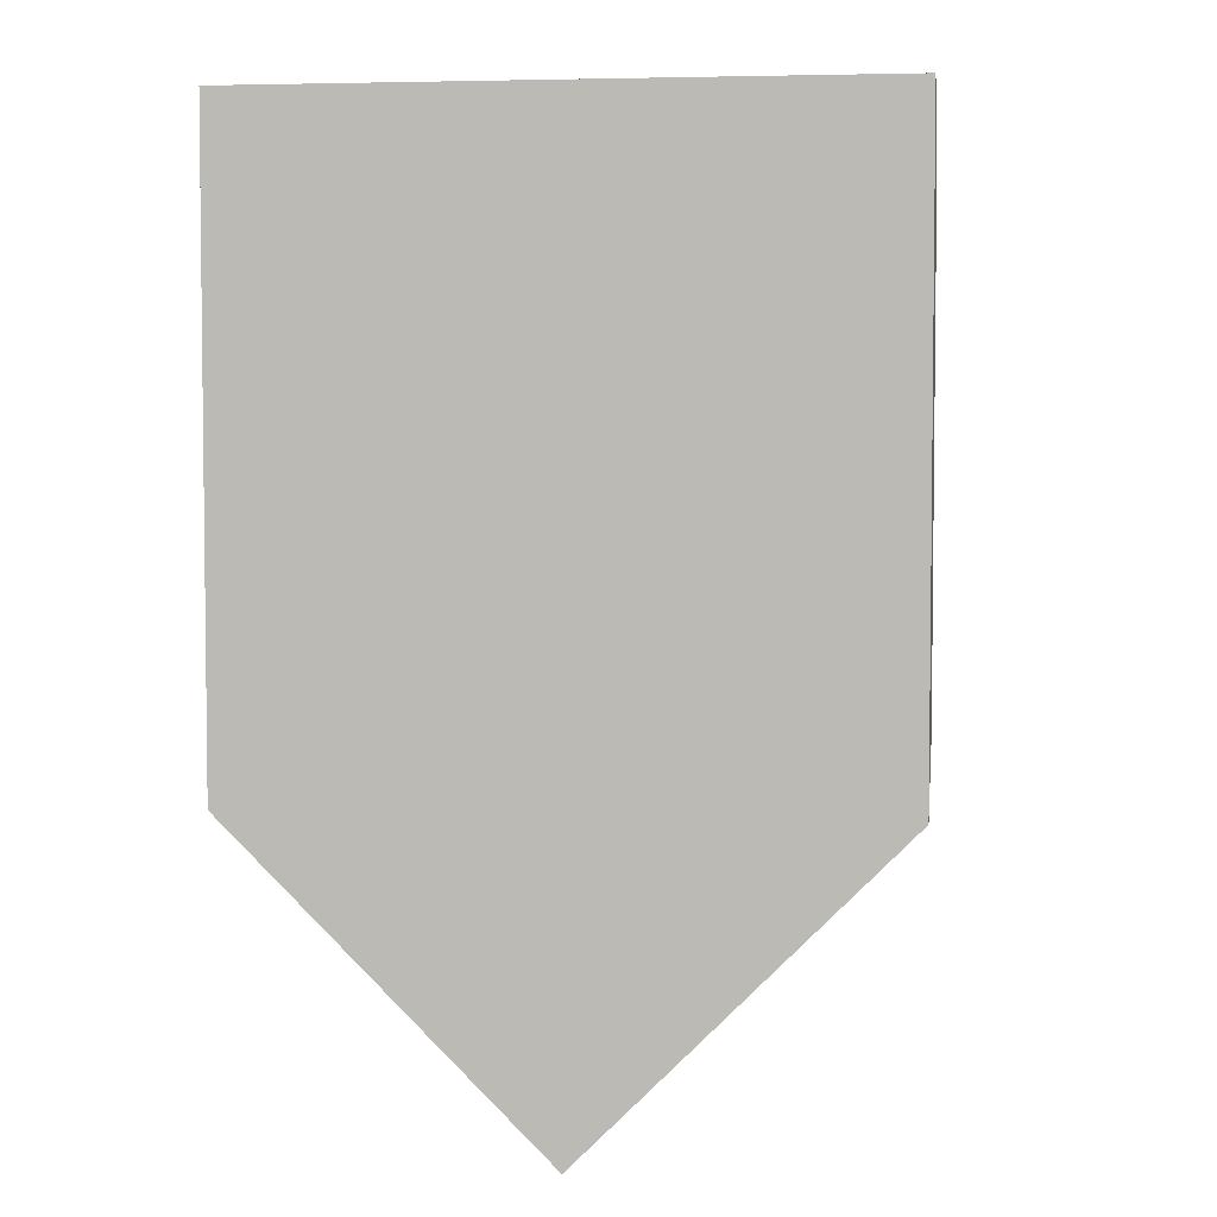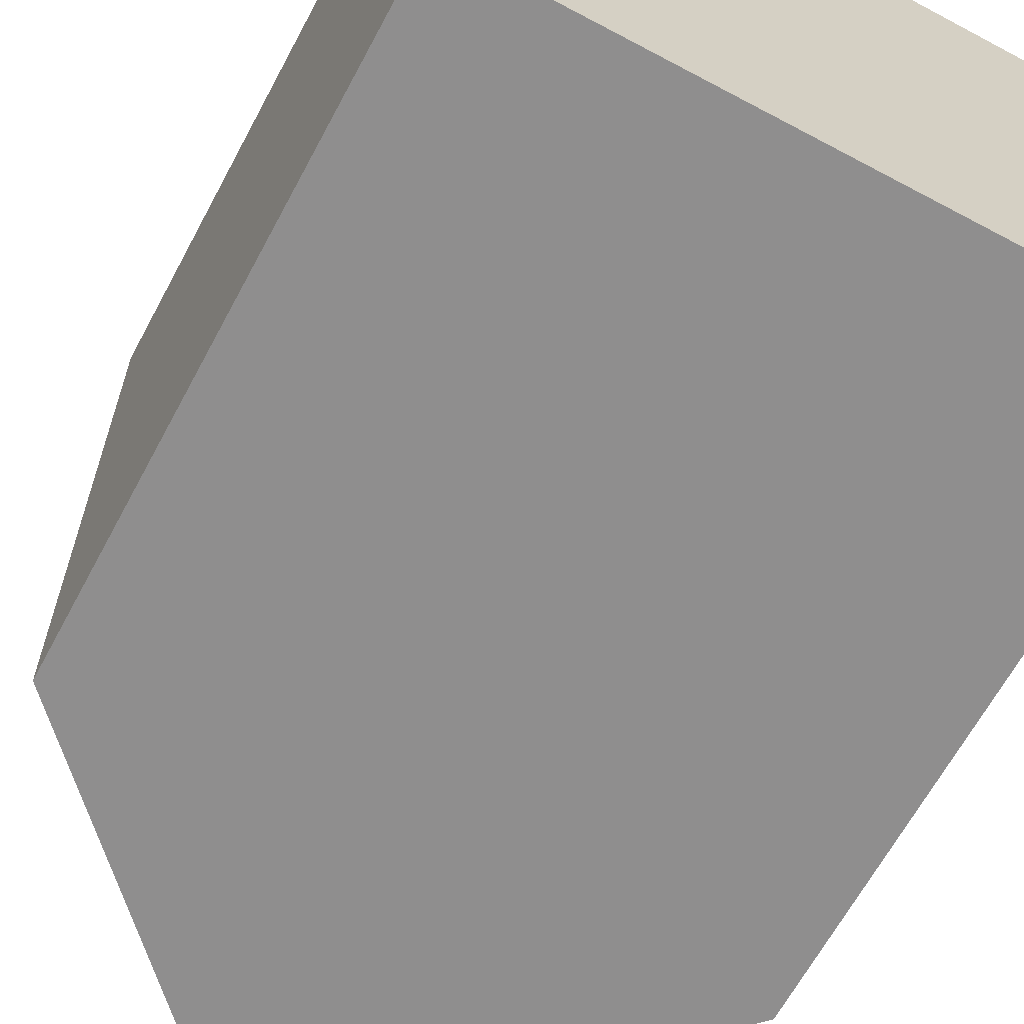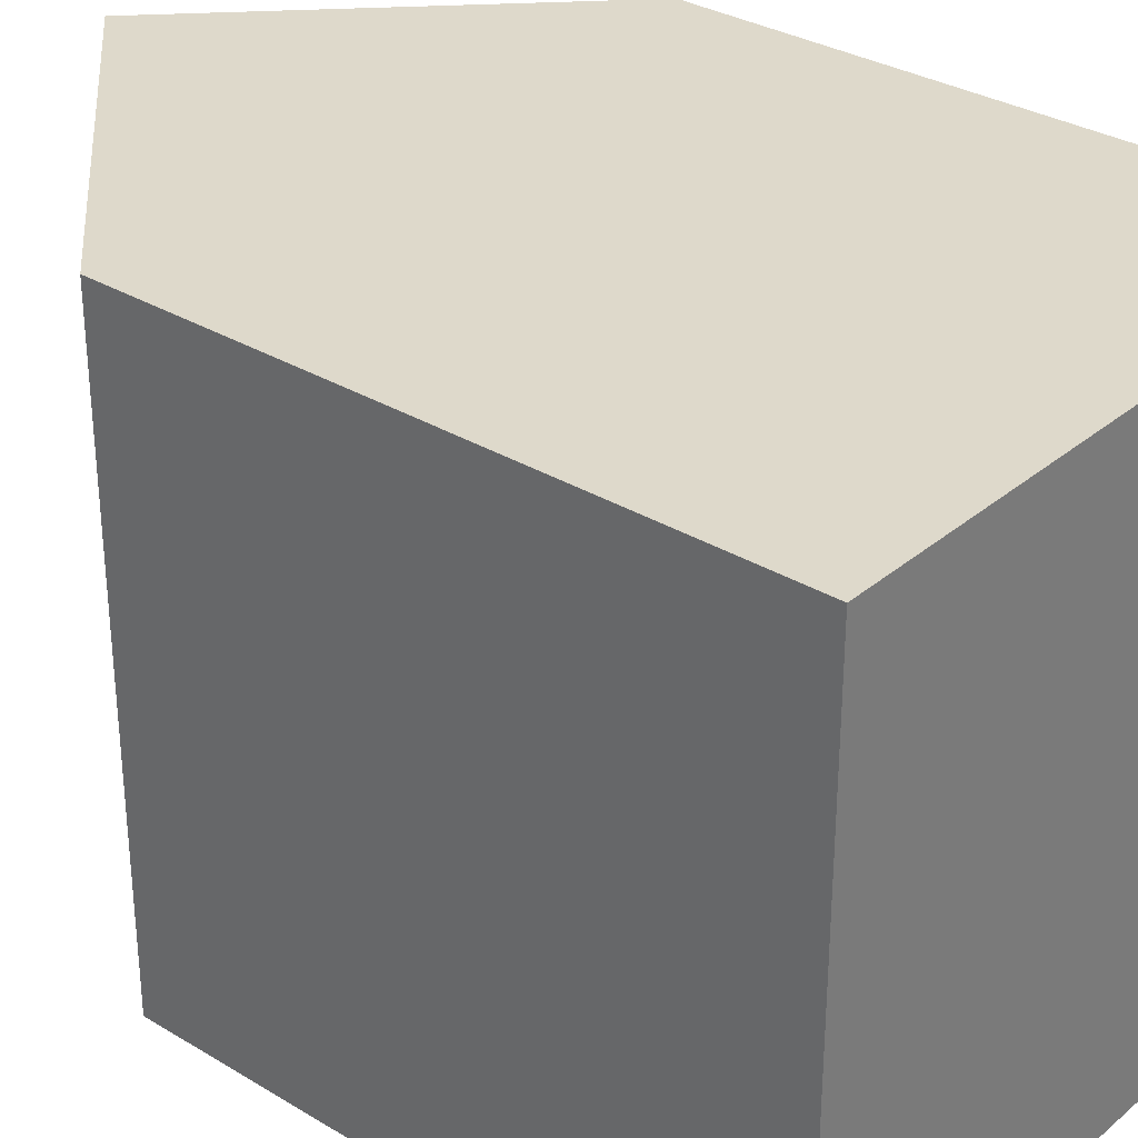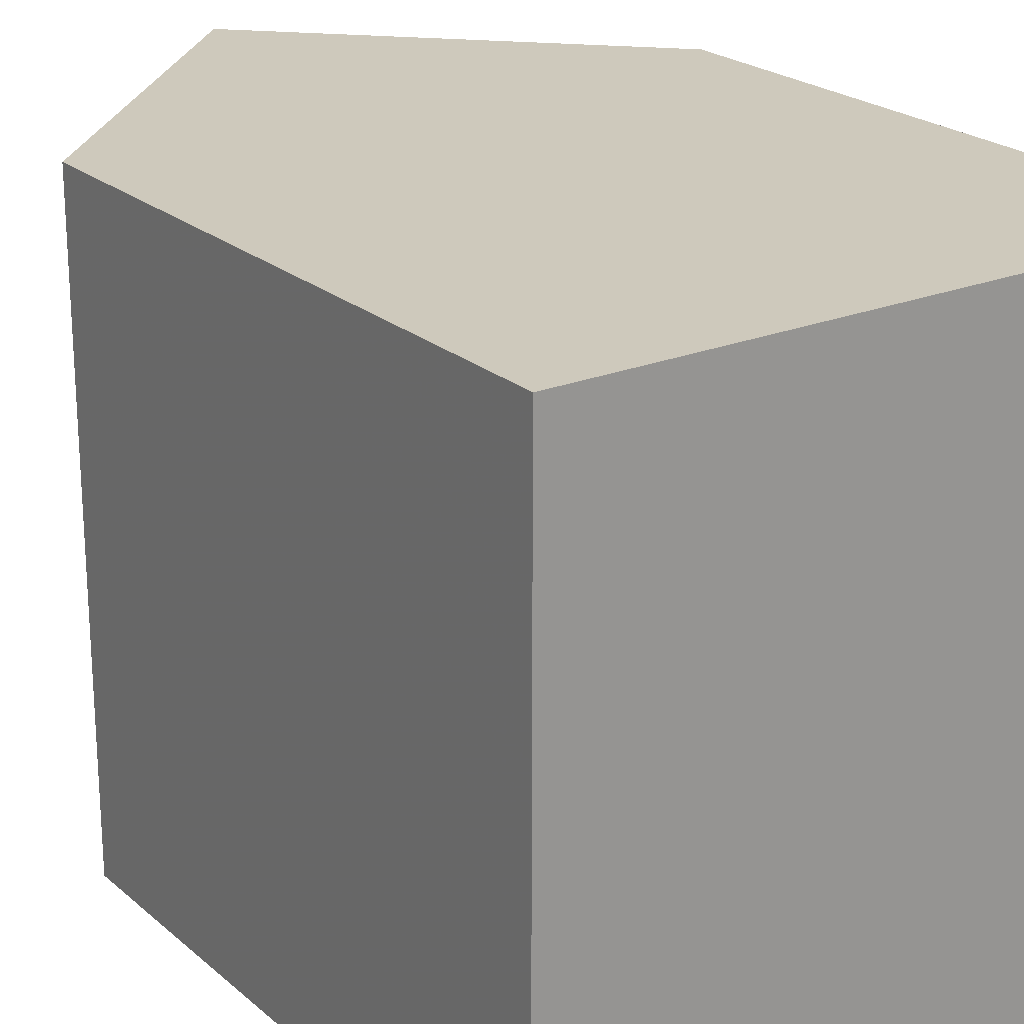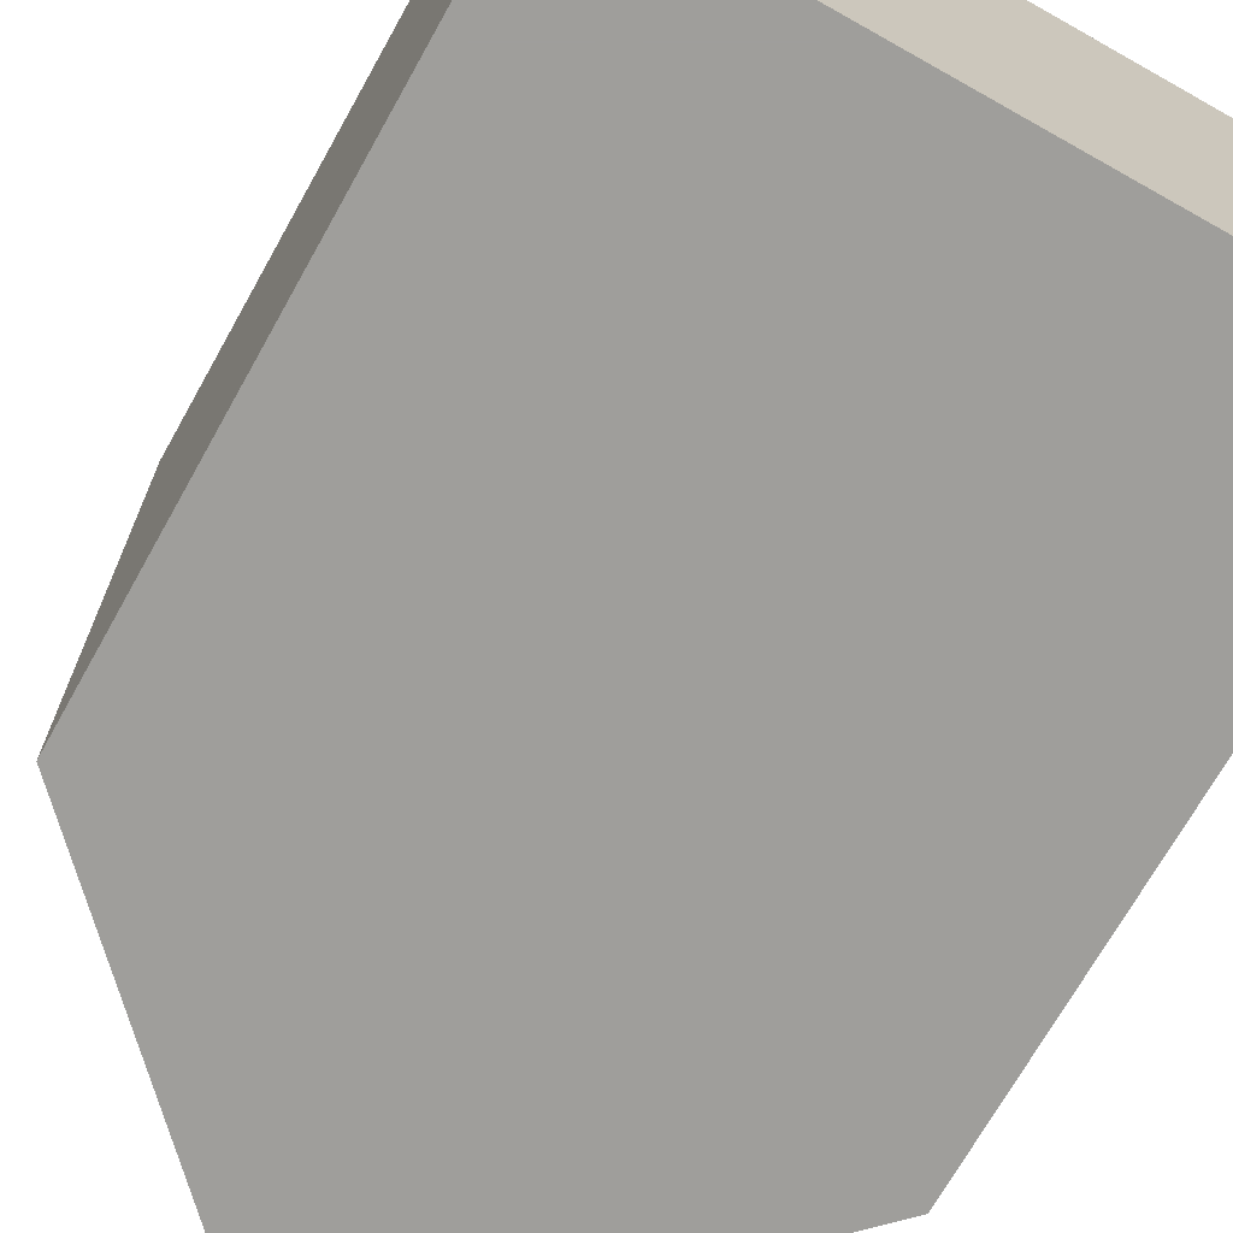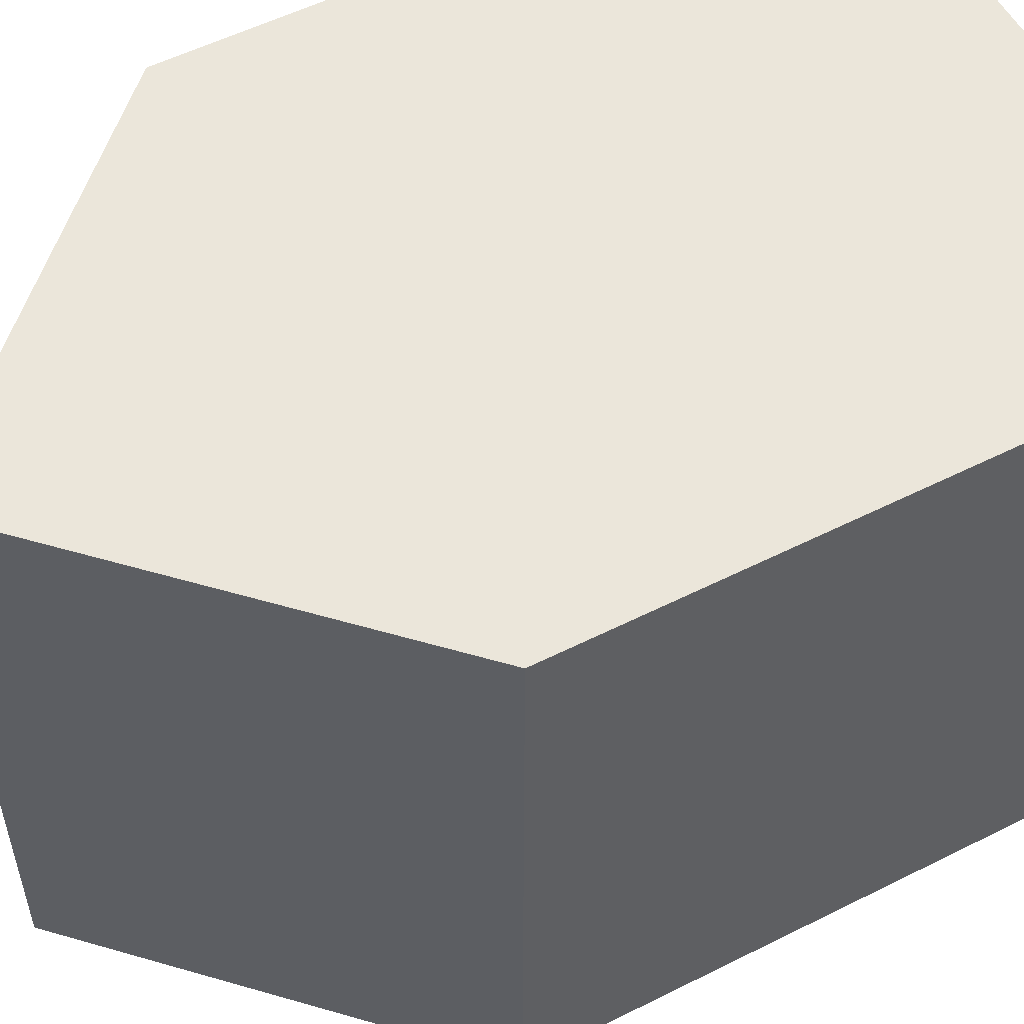
<metadata>
{"format":"obj","ext":"obj","renderer":"f3d","projection":"perspective","resolution":1024,"background":"white","views":[{"elev":4.3,"azim":-172.6,"up":"+Y"},{"elev":-65.0,"azim":151.8,"up":"+Z"},{"elev":31.7,"azim":130.4,"up":"+Z"},{"elev":22.5,"azim":145.0,"up":"+Z"},{"elev":-70.8,"azim":150.7,"up":"+Z"},{"elev":54.8,"azim":62.0,"up":"+Z"}]}
</metadata>
<code>
v 0 0 0
v 1 0 0
v 0 1 0
v 1 1 0
v 0 0 1
v 1 0 1
v 0 1 1
v 1 1 1
v 0.5 -0.5 0
v 0.5 -0.5 1
f 1 3 4 2 9
f 5 10 6 8 7
f 1 9 10 5
f 9 2 6 10
f 2 4 8 6
f 4 3 7 8
f 3 1 5 7

</code>
